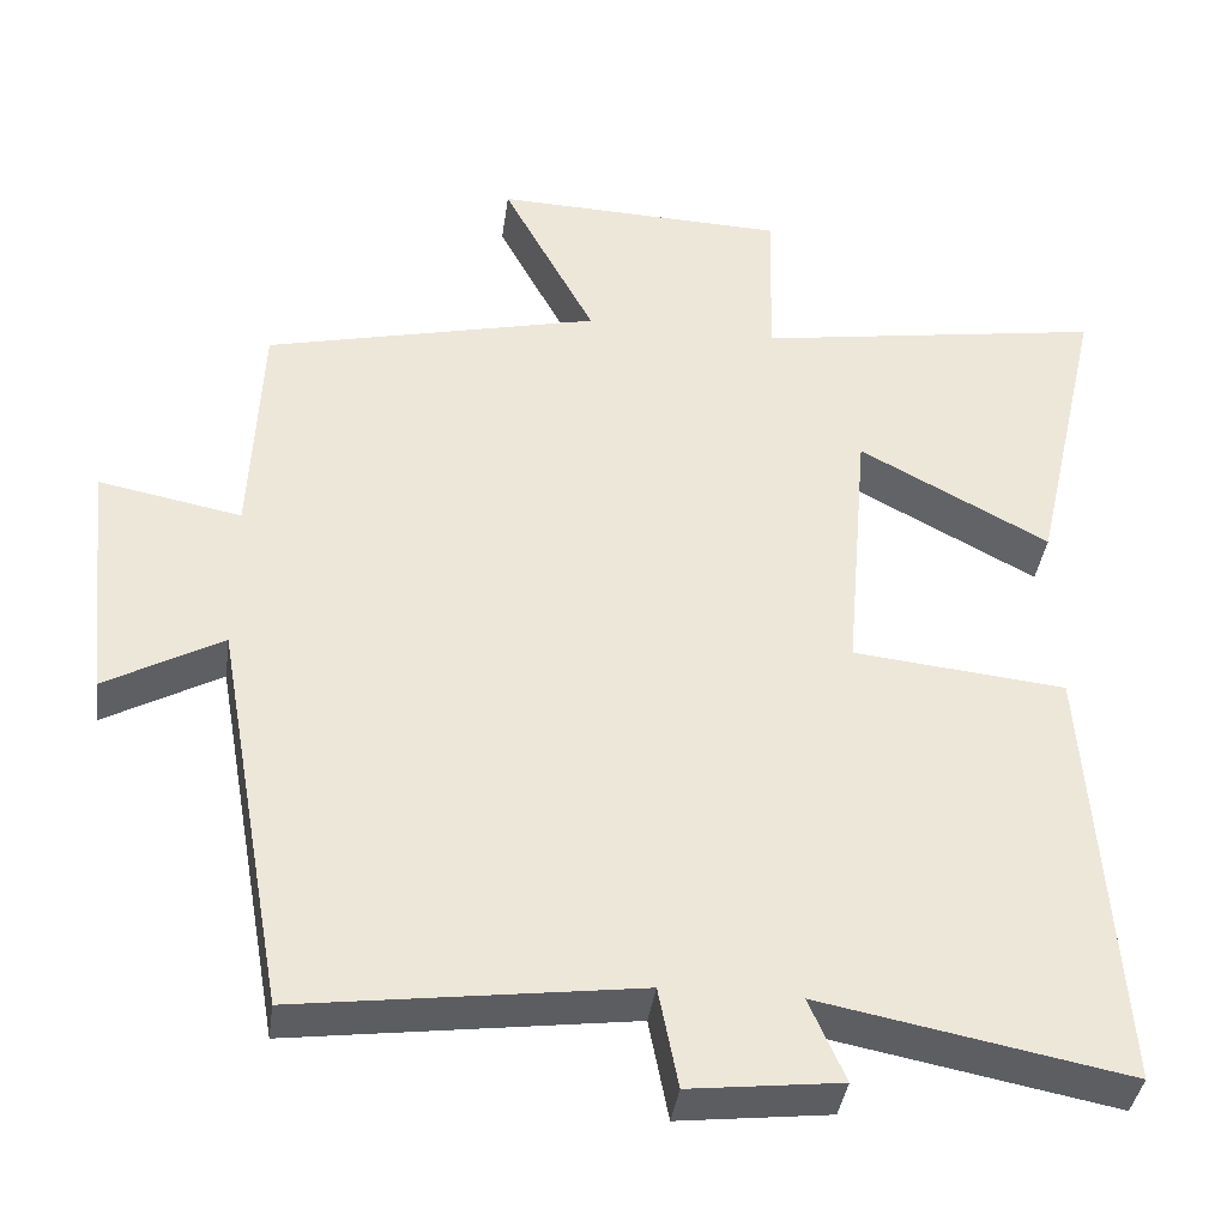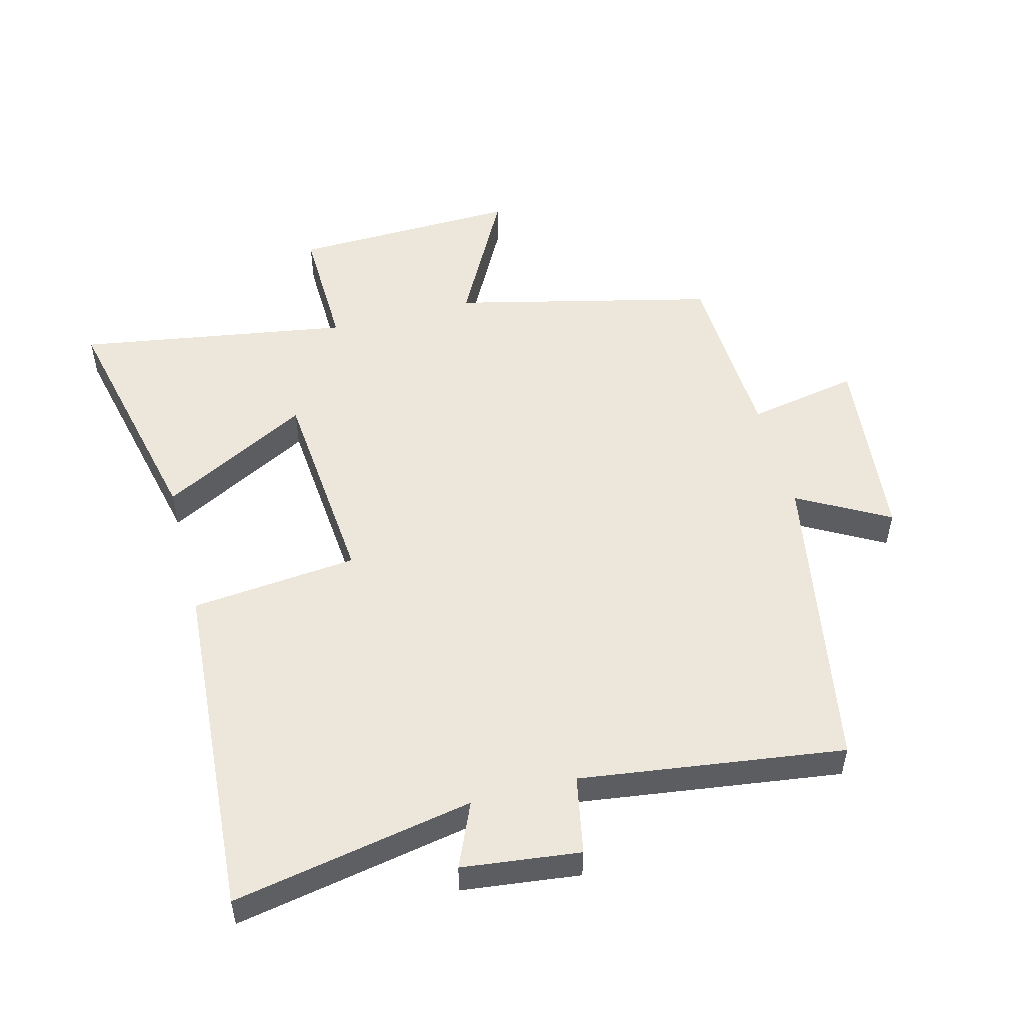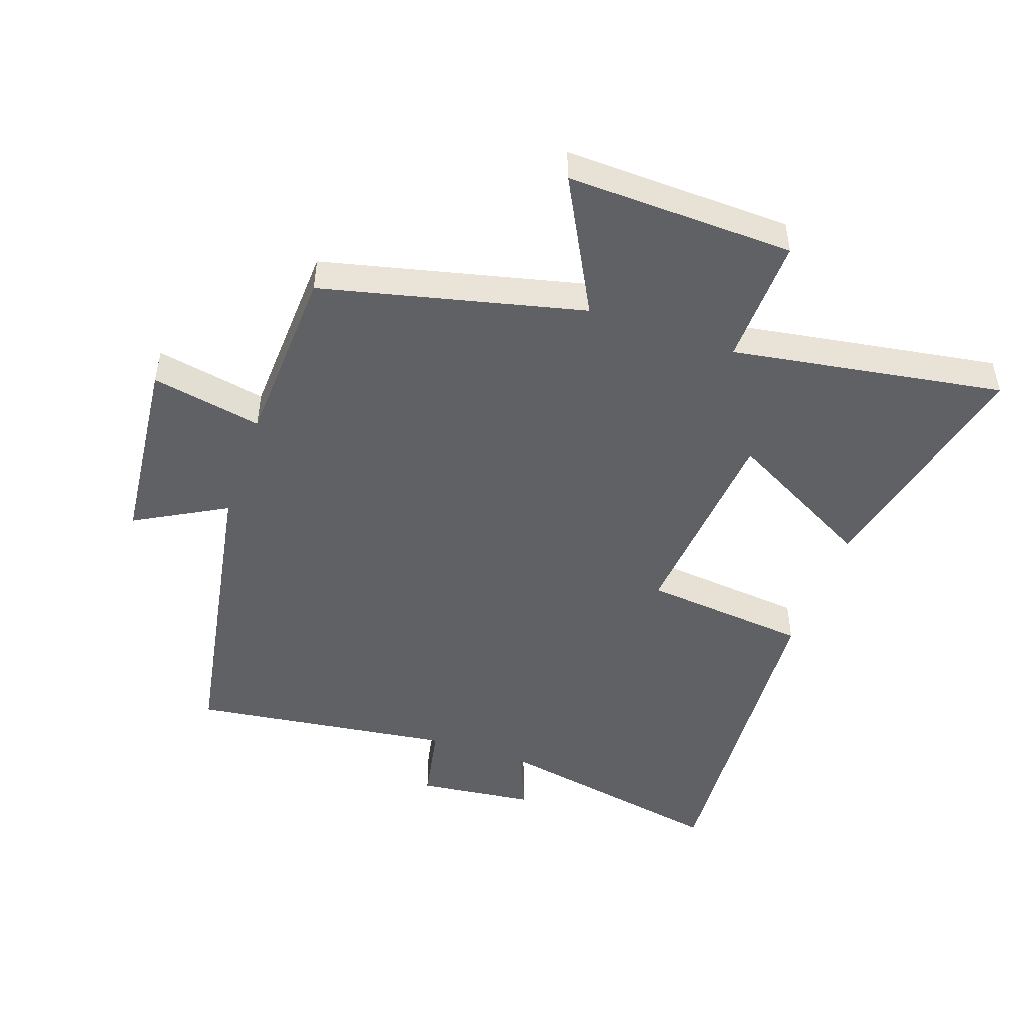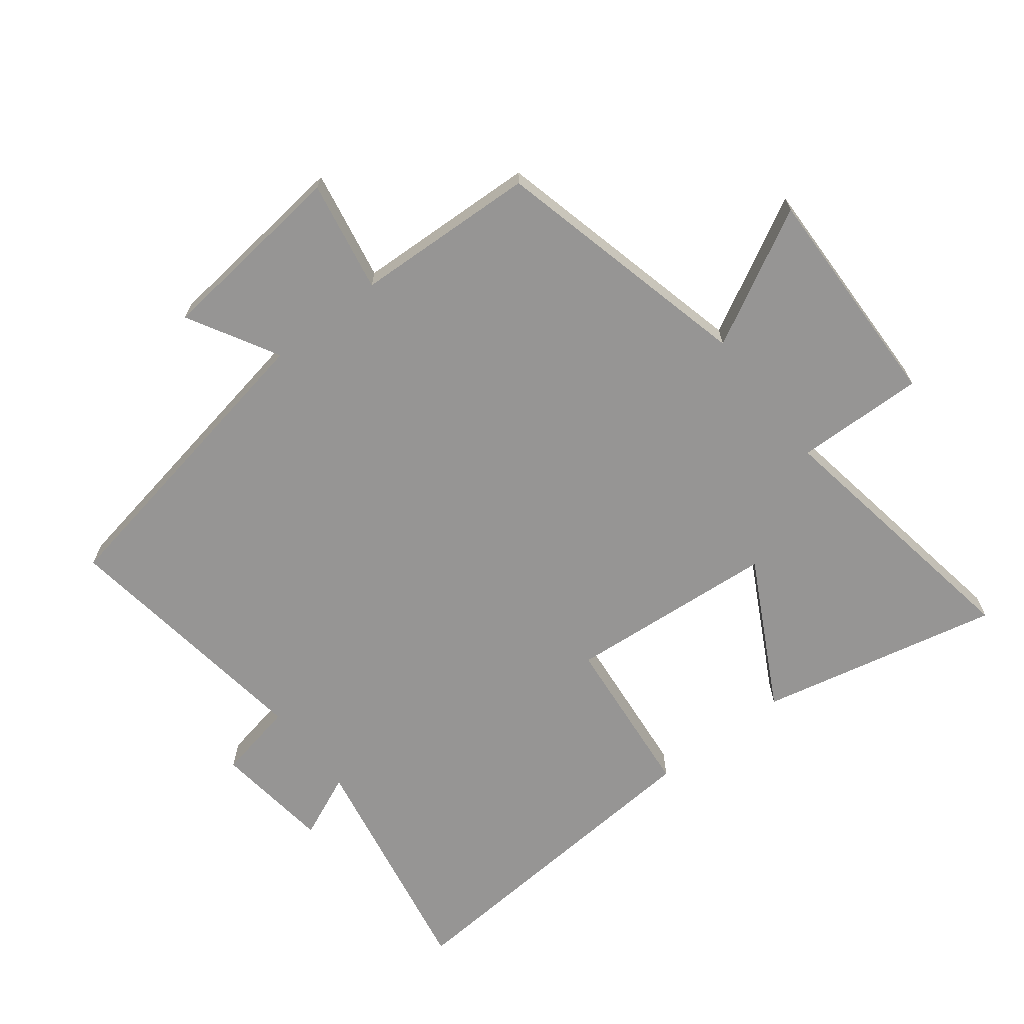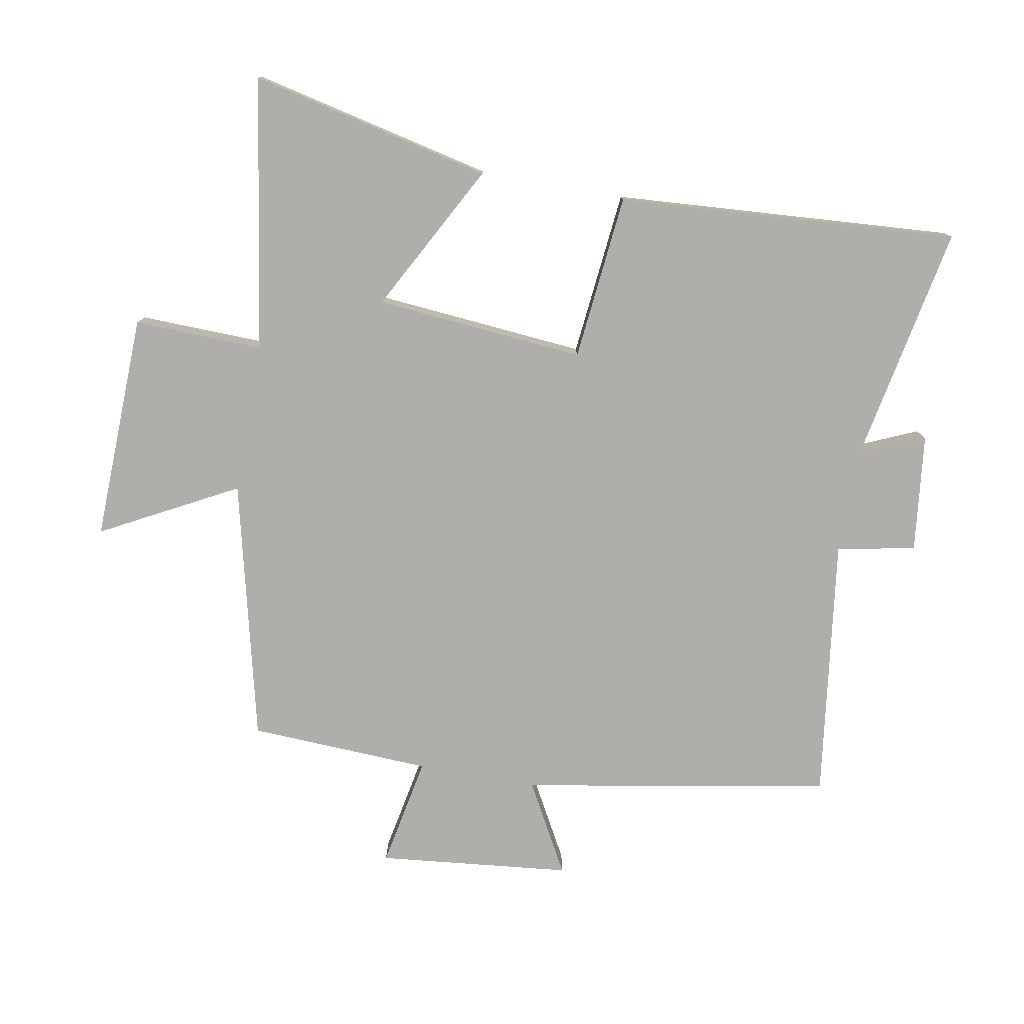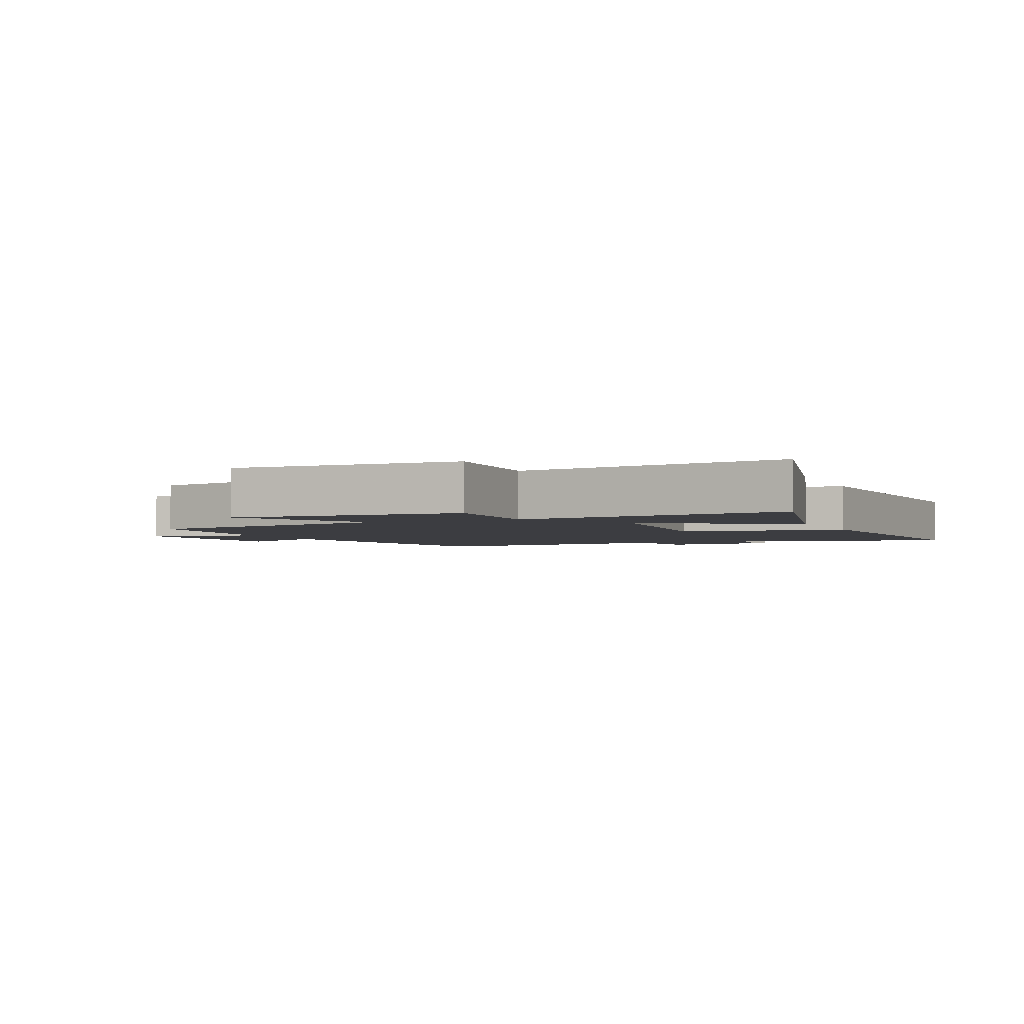
<metadata>
{"format":"obj","ext":"obj","renderer":"f3d","projection":"perspective","resolution":1024,"background":"white","views":[{"elev":-38.8,"azim":-7.9,"up":"+Z"},{"elev":51.9,"azim":165.3,"up":"+Y"},{"elev":-48.4,"azim":-19.3,"up":"+Y"},{"elev":-67.5,"azim":-52.1,"up":"+Y"},{"elev":-77.9,"azim":79.7,"up":"+Y"},{"elev":-2.8,"azim":23.0,"up":"+Y"}]}
</metadata>
<code>
v 0.585 0.07 0.569
v 0.5 0.07 0.192
v 0.268 0.07 0.316
v 0.24 0.07 -0.012
v 0.5 0.07 -0.038
v 0.537 0.07 -0.571
v 0.162 0.07 -0.5
v 0.206 0.07 -0.601
v 0.022 0.07 -0.623
v -0.002 0.07 -0.5
v -0.414 0.07 -0.556
v -0.5 0.07 -0.073
v -0.642 0.07 -0.152
v -0.674 0.07 0.15
v -0.5 0.07 0.117
v -0.487 0.07 0.402
v -0.079 0.07 0.5
v -0.192 0.07 0.712
v 0.164 0.07 0.702
v 0.159 0.07 0.5
v 0.585 0 0.569
v 0.5 0 0.192
v 0.268 0 0.316
v 0.24 0 -0.012
v 0.5 0 -0.038
v 0.537 0 -0.571
v 0.162 0 -0.5
v 0.206 0 -0.601
v 0.022 0 -0.623
v -0.002 0 -0.5
v -0.414 0 -0.556
v -0.5 0 -0.073
v -0.642 0 -0.152
v -0.674 0 0.15
v -0.5 0 0.117
v -0.487 0 0.402
v -0.079 0 0.5
v -0.192 0 0.712
v 0.164 0 0.702
v 0.159 0 0.5
f 17 18 19 20
f 15 16 17 20
f 15 20 1
f 12 13 14 15
f 10 11 12 15
f 7 8 9 10
f 7 10 15
f 4 5 6 7
f 3 4 7 15
f 1 2 3
f 1 3 15
f 40 39 38 37
f 40 37 36 35
f 21 40 35
f 35 34 33 32
f 35 32 31 30
f 30 29 28 27
f 35 30 27
f 27 26 25 24
f 35 27 24 23
f 23 22 21
f 35 23 21
f 1 21 22 2
f 2 22 23 3
f 3 23 24 4
f 4 24 25 5
f 5 25 26 6
f 6 26 27 7
f 7 27 28 8
f 8 28 29 9
f 9 29 30 10
f 10 30 31 11
f 11 31 32 12
f 12 32 33 13
f 13 33 34 14
f 14 34 35 15
f 15 35 36 16
f 16 36 37 17
f 17 37 38 18
f 18 38 39 19
f 19 39 40 20
f 20 40 21 1

</code>
